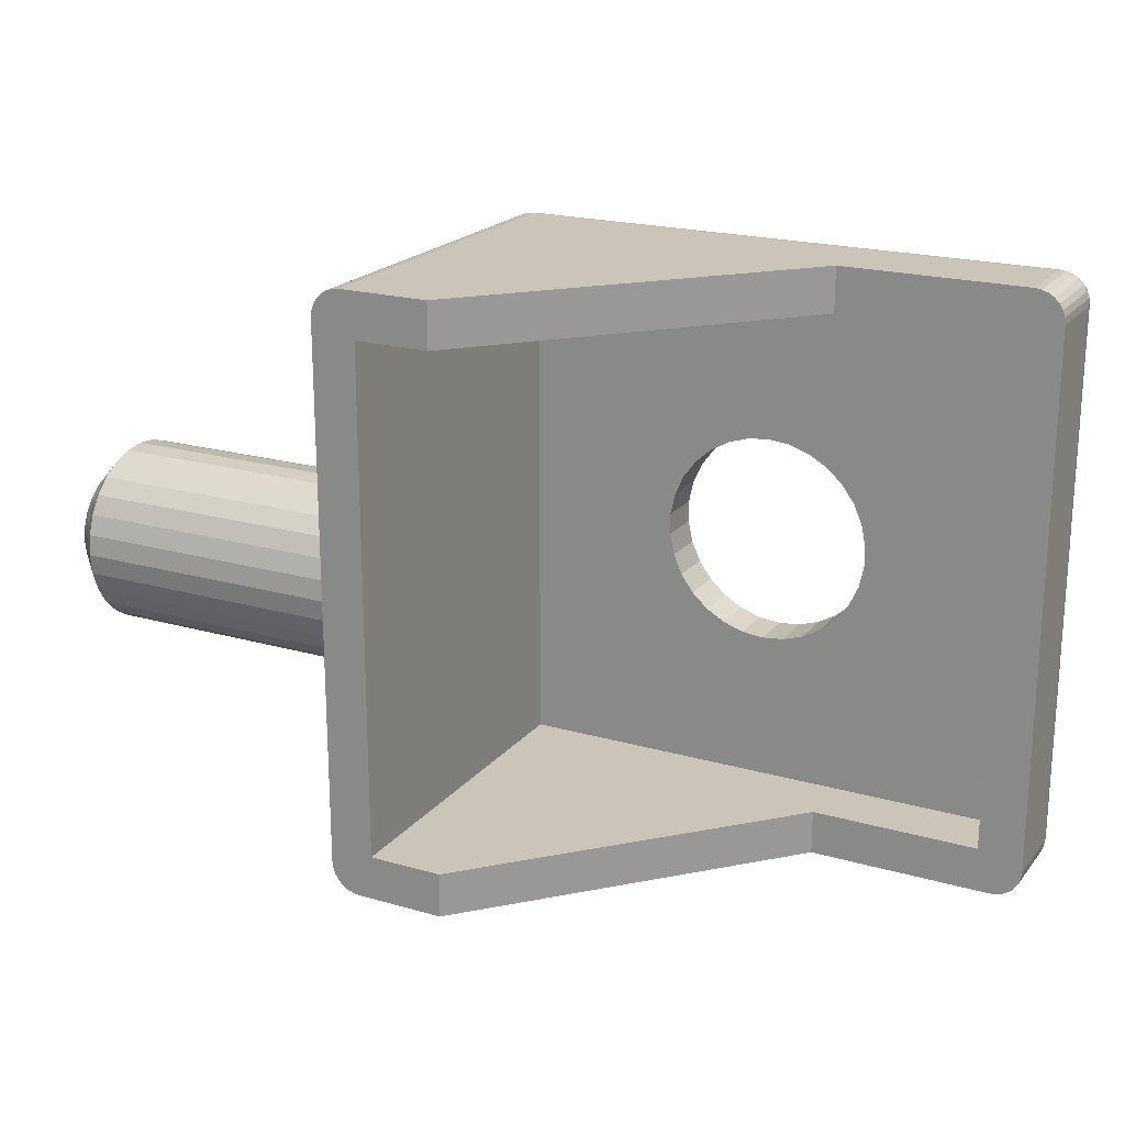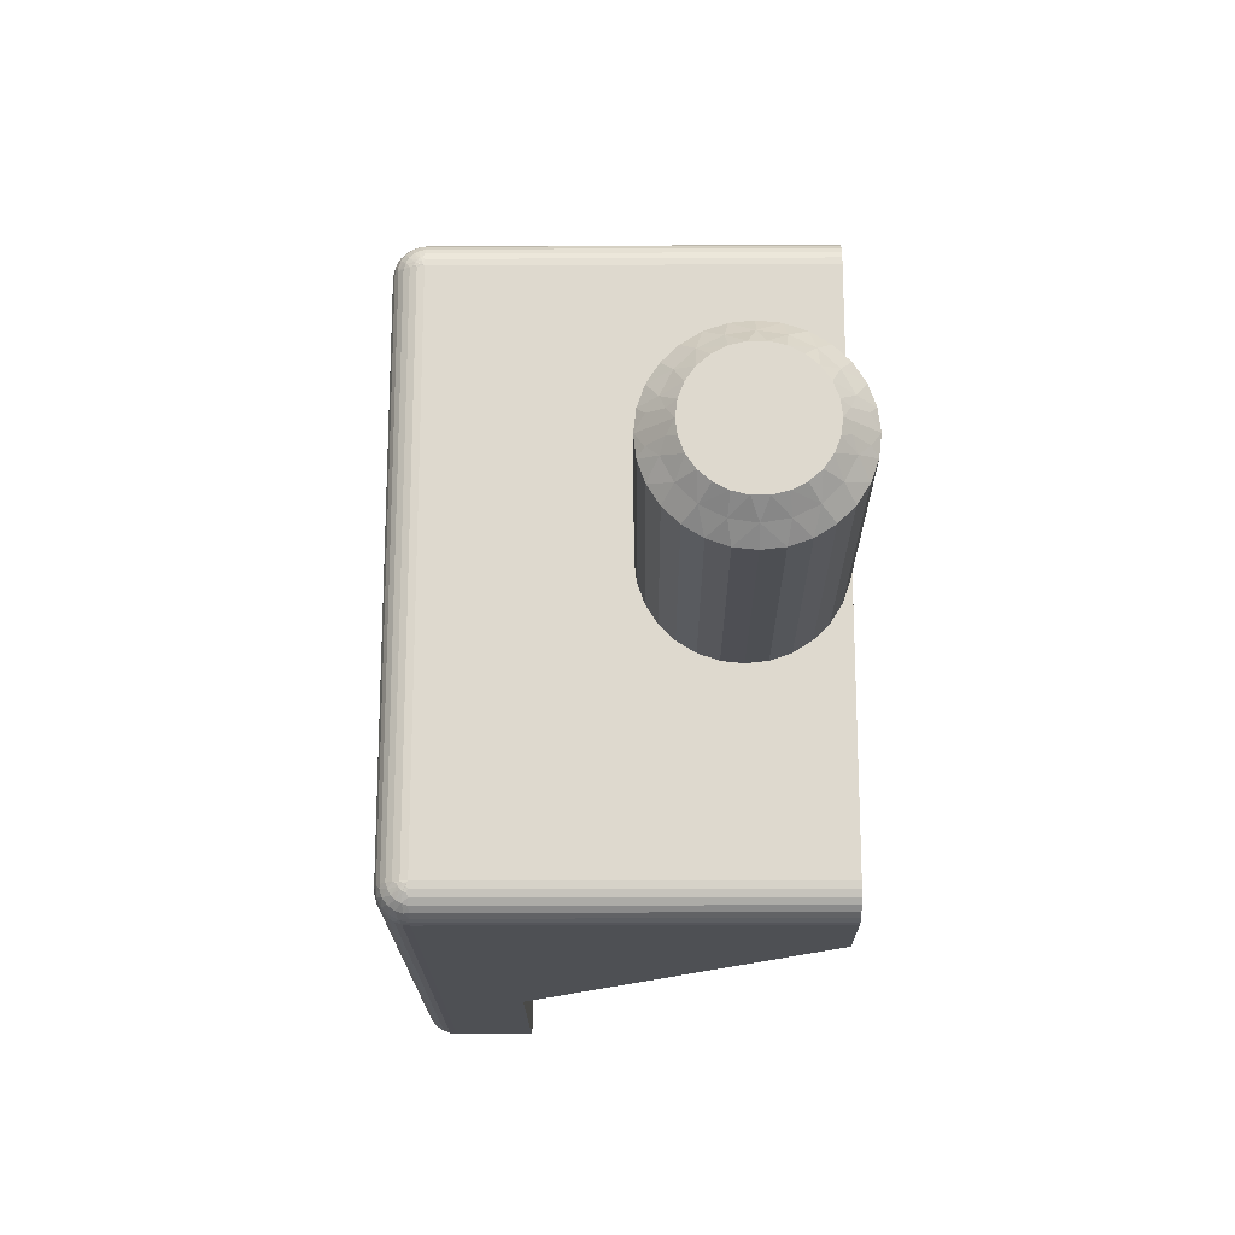
<metadata>
{"format":"obj","ext":"obj","renderer":"f3d","projection":"perspective","resolution":1024,"background":"white","views":[{"elev":20.5,"azim":-152.5,"up":"+Z"},{"elev":-18.5,"azim":90.5,"up":"+Z"}]}
</metadata>
<code>
v 376.9 -16.52 -113.5
v 376.4 -17.2 -113.3
v 376.4 -16.85 -113.9
v 376.4 -16.37 -114.3
v 376.9 -15.97 -114
v 377.4 -16 -113.3
v 376.9 -16.88 -112.8
v 377.4 -16.27 -112.9
v 377.4 -16.44 -112.5
v 376.4 -17.42 -112.7
v 377.1 -12.28 -112.4
v 377.4 -12.5 -112
v 377.4 -12.56 -112.5
v 376.9 -12.12 -112.8
v 376.6 -11.78 -112.4
v 376.4 -11.58 -112.7
v 376.4 -11.5 -112
v 377.1 -16.72 -112.4
v 377.4 -16.5 -112
v 376.6 -17.22 -112.4
v 376.4 -17.5 -112
v 377.4 -12.73 -112.9
v 376.4 -11.8 -113.3
v 376.9 -12.48 -113.5
v 377.4 -13 -113.3
v 376.4 -12.15 -113.9
v 376.9 -13.03 -114
v 377.4 -13.36 -113.6
v 377.4 -13.79 -113.9
v 376.4 -12.63 -114.3
v 376.4 -13.2 -114.7
v 376.9 -13.73 -114.4
v 377.4 -14.26 -114
v 376.4 -13.83 -114.9
v 376.9 -14.5 -114.5
v 377.4 -14.74 -114
v 376.4 -14.5 -115
v 376.4 -15.17 -114.9
v 376.9 -15.27 -114.4
v 377.4 -15.21 -113.9
v 376.4 -15.8 -114.7
v 377.4 -15.64 -113.6
v 357.4 -23 -108.5
v 358.1 -23 -108.6
v 357.4 -24.5 -108.5
v 358.1 -24.5 -108.6
v 358.8 -23 -108.8
v 358.8 -24.5 -108.8
v 359.4 -23 -109.2
v 359.4 -24.5 -109.2
v 360 -23 -109.7
v 360 -24.5 -109.7
v 360.4 -23 -110.3
v 360.4 -24.5 -110.3
v 360.7 -23 -110.9
v 360.7 -24.5 -110.9
v 360.9 -23 -111.6
v 360.9 -24.5 -111.6
v 360.9 -23 -112.4
v 360.9 -24.5 -112.4
v 360.7 -23 -113.1
v 360.7 -24.5 -113.1
v 360.4 -23 -113.8
v 360.4 -24.5 -113.8
v 360 -23 -114.3
v 360 -24.5 -114.3
v 359.4 -23 -114.8
v 359.4 -24.5 -114.8
v 358.8 -23 -115.2
v 358.8 -24.5 -115.2
v 358.1 -23 -115.4
v 358.1 -24.5 -115.4
v 357.4 -23 -115.5
v 357.4 -24.5 -115.5
v 367.4 -11.58 -112.7
v 367.4 -11.5 -112
v 367.4 -11.8 -113.3
v 367.4 -12.15 -113.9
v 367.4 -12.63 -114.3
v 367.4 -13.2 -114.7
v 367.4 -13.83 -114.9
v 367.4 -14.5 -115
v 367.4 -15.17 -114.9
v 367.4 -15.8 -114.7
v 367.4 -16.37 -114.3
v 367.4 -16.85 -113.9
v 367.4 -17.2 -113.3
v 367.4 -17.42 -112.7
v 367.4 -17.5 -112
v 348.4 -21 -122
v 354.6 -21 -122
v 348.4 -23.5 -122
v 366.4 -23.5 -122
v 363.4 -11.5 -122
v 366.4 -11.5 -122
v 347.4 -21 -103
v 347.4 -21 -121
v 347.4 -23.5 -103
v 347.4 -23.5 -121
v 366.4 -11.5 -102
v 363.4 -11.5 -102
v 366.4 -23.5 -102
v 354.6 -21 -102
v 348.4 -23.5 -102
v 348.4 -21 -102
v 367.4 -23.5 -121
v 367.4 -11.5 -121
v 367.4 -11.5 -103
v 367.4 -11.58 -111.3
v 367.4 -23.5 -103
v 367.4 -16.85 -110.1
v 367.4 -16.37 -109.7
v 367.4 -15.8 -109.3
v 367.4 -17.2 -110.7
v 367.4 -17.42 -111.3
v 367.4 -15.17 -109.1
v 367.4 -14.5 -109
v 367.4 -13.83 -109.1
v 367.4 -13.2 -109.3
v 367.4 -12.63 -109.7
v 367.4 -12.15 -110.1
v 367.4 -11.8 -110.7
v 366.4 -24.5 -103
v 356.7 -24.5 -115.4
v 348.4 -24.5 -121
v 356 -24.5 -115.2
v 355.3 -24.5 -114.8
v 354.8 -24.5 -114.3
v 354.3 -24.5 -113.8
v 354.1 -24.5 -113.1
v 353.9 -24.5 -112.4
v 353.9 -24.5 -111.6
v 348.4 -24.5 -103
v 366.4 -24.5 -121
v 356 -24.5 -108.8
v 355.3 -24.5 -109.2
v 356.7 -24.5 -108.6
v 354.8 -24.5 -109.7
v 354.3 -24.5 -110.3
v 354.1 -24.5 -110.9
v 365.9 -11.5 -103.5
v 366.6 -11.5 -102
v 366.8 -11.5 -102.1
v 367 -11.5 -102.2
v 367.2 -11.5 -102.4
v 367.3 -11.5 -102.6
v 367.4 -11.5 -102.8
v 363.4 -11.5 -103.5
v 365.9 -11.5 -120.5
v 367.4 -11.5 -121.2
v 367.3 -11.5 -121.4
v 367.2 -11.5 -121.6
v 367 -11.5 -121.8
v 366.8 -11.5 -121.9
v 366.6 -11.5 -122
v 363.4 -11.5 -120.5
v 365.9 -23 -103.5
v 354.6 -21 -103.5
v 348.9 -23 -103.5
v 348.9 -21 -103.5
v 365.9 -23 -120.5
v 354.6 -21 -120.5
v 348.9 -23 -120.5
v 348.9 -21 -120.5
v 356.7 -23 -115.4
v 356 -23 -115.2
v 355.3 -23 -114.8
v 354.8 -23 -114.3
v 354.3 -23 -113.8
v 354.1 -23 -113.1
v 353.9 -23 -112.4
v 353.9 -23 -111.6
v 356 -23 -108.8
v 355.3 -23 -109.2
v 356.7 -23 -108.6
v 354.8 -23 -109.7
v 354.3 -23 -110.3
v 354.1 -23 -110.9
v 347.9 -21 -102.1
v 347.8 -21 -102.2
v 348.2 -21 -102
v 347.6 -21 -102.4
v 347.5 -21 -102.6
v 347.4 -21 -102.8
v 348.2 -21 -122
v 347.4 -21 -121.2
v 347.9 -21 -121.9
v 347.5 -21 -121.4
v 347.8 -21 -121.8
v 347.6 -21 -121.6
v 376.4 -17.42 -111.3
v 376.4 -17.2 -110.7
v 376.4 -16.85 -110.1
v 376.4 -16.37 -109.7
v 376.4 -15.8 -109.3
v 376.4 -15.17 -109.1
v 376.4 -14.5 -109
v 376.4 -13.83 -109.1
v 376.4 -13.2 -109.3
v 376.4 -12.63 -109.7
v 376.4 -12.15 -110.1
v 376.4 -11.8 -110.7
v 376.4 -11.58 -111.3
v 377.4 -13.79 -110.1
v 377.4 -13 -110.7
v 377.4 -13.36 -110.4
v 377.4 -12.56 -111.5
v 377.4 -15.21 -110.1
v 377.4 -14.26 -110
v 377.4 -14.74 -110
v 377.4 -16 -110.7
v 377.4 -12.73 -111.1
v 377.4 -15.64 -110.4
v 377.4 -16.44 -111.5
v 377.4 -16.27 -111.1
v 376.9 -12.48 -110.5
v 376.9 -13.03 -110
v 376.9 -12.12 -111.2
v 377.1 -16.72 -111.6
v 376.9 -16.88 -111.2
v 376.6 -17.22 -111.6
v 377.1 -12.28 -111.6
v 376.6 -11.78 -111.6
v 376.9 -16.52 -110.5
v 376.9 -15.97 -110
v 376.9 -15.27 -109.6
v 376.9 -14.5 -109.5
v 376.9 -13.73 -109.6
v 348.2 -23.5 -102
v 347.9 -23.5 -102.1
v 347.8 -23.5 -102.2
v 347.6 -23.5 -102.4
v 347.5 -23.5 -102.6
v 347.4 -23.5 -102.8
v 347.8 -23.75 -102.2
v 348.1 -23.65 -102.1
v 347.8 -23.98 -102.3
v 348.1 -23.93 -102.2
v 347.6 -23.92 -102.6
v 347.8 -24.15 -102.5
v 347.6 -24.02 -102.7
v 348.2 -24.47 -103
v 348.4 -24.47 -102.8
v 347.4 -23.79 -102.9
v 347.4 -23.72 -103
v 347.5 -23.93 -103
v 347.6 -24.08 -102.9
v 347.6 -23.77 -102.5
v 347.4 -23.75 -102.8
v 347.6 -23.59 -102.4
v 347.4 -23.68 -102.8
v 347.4 -23.6 -102.7
v 347.4 -23.65 -103
v 348.4 -23.72 -102
v 347.4 -23.64 -102.9
v 347.4 -23.55 -102.9
v 348.1 -24.44 -102.9
v 347.9 -24.4 -103
v 348.1 -24.35 -102.6
v 348.4 -24.4 -102.6
v 348.4 -24.28 -102.4
v 348.1 -24.17 -102.3
v 348.4 -24.12 -102.2
v 347.8 -24.27 -102.8
v 347.8 -24.28 -103
v 348.4 -23.93 -102.1
v 347.6 -24.12 -103
v 347.4 -23.5 -121.2
v 347.5 -23.5 -121.4
v 347.6 -23.5 -121.6
v 347.8 -23.5 -121.8
v 347.9 -23.5 -121.9
v 348.2 -23.5 -122
v 347.4 -23.72 -121
v 347.5 -23.93 -121
v 347.6 -24.12 -121
v 347.8 -24.28 -121
v 347.9 -24.4 -121
v 348.2 -24.47 -121
v 366.4 -23.72 -102
v 366.4 -23.93 -102.1
v 366.4 -24.12 -102.2
v 366.4 -24.28 -102.4
v 366.4 -24.4 -102.6
v 366.4 -24.47 -102.8
v 367.4 -23.5 -102.8
v 367.3 -23.5 -102.6
v 367.2 -23.5 -102.4
v 367 -23.5 -102.2
v 366.8 -23.5 -102.1
v 366.6 -23.5 -102
v 347.8 -24.27 -121.3
v 347.8 -24.15 -121.5
v 348.1 -24.35 -121.4
v 348.1 -24.44 -121.1
v 347.6 -23.92 -121.4
v 347.8 -23.98 -121.7
v 347.6 -23.77 -121.5
v 348.4 -23.72 -122
v 347.4 -23.6 -121.3
v 347.6 -23.59 -121.6
v 347.6 -24.02 -121.3
v 347.4 -23.68 -121.3
v 347.6 -24.08 -121.1
v 347.4 -23.75 -121.2
v 347.4 -23.79 -121.1
v 347.4 -23.55 -121.1
v 348.4 -24.47 -121.2
v 347.4 -23.57 -121.1
v 347.4 -23.65 -121
v 348.1 -23.65 -121.9
v 348.1 -23.93 -121.8
v 348.4 -23.93 -121.9
v 348.4 -24.12 -121.8
v 348.1 -24.17 -121.7
v 348.4 -24.28 -121.6
v 347.8 -23.75 -121.8
v 348.4 -24.4 -121.4
v 367 -24.07 -102.4
v 367 -24.22 -102.6
v 367.2 -23.98 -102.7
v 366.7 -24.4 -102.7
v 366.6 -24.47 -103
v 366.8 -24.4 -103
v 367 -24.3 -102.9
v 367 -23.87 -102.3
v 367.2 -23.85 -102.5
v 367.2 -23.68 -102.4
v 366.7 -24.27 -102.4
v 367 -23.63 -102.2
v 366.7 -24.06 -102.2
v 366.7 -23.79 -102.1
v 367.4 -23.64 -102.9
v 367.4 -23.72 -103
v 367.3 -23.78 -102.9
v 367.3 -23.81 -103
v 367.4 -23.56 -102.9
v 367.3 -23.55 -102.7
v 367.3 -23.64 -102.7
v 367.3 -23.72 -102.8
v 367.4 -23.57 -103
v 367.3 -23.93 -103
v 367.2 -24.06 -102.8
v 367.2 -24.12 -103
v 367 -24.28 -103
v 366.4 -23.72 -122
v 366.4 -23.93 -121.9
v 366.4 -24.12 -121.8
v 366.4 -24.28 -121.6
v 366.4 -24.4 -121.4
v 366.4 -24.47 -121.2
v 367.4 -23.72 -121
v 367.3 -23.93 -121
v 367.2 -24.12 -121
v 367 -24.28 -121
v 366.8 -24.4 -121
v 366.6 -24.47 -121
v 367 -24.07 -121.6
v 367 -23.87 -121.7
v 367.2 -23.85 -121.5
v 366.7 -23.79 -121.9
v 366.6 -23.5 -122
v 366.8 -23.5 -121.9
v 367 -23.63 -121.8
v 367 -24.22 -121.4
v 367.2 -23.98 -121.3
v 367.2 -24.06 -121.2
v 366.7 -24.06 -121.8
v 367 -24.3 -121.1
v 366.7 -24.27 -121.6
v 366.7 -24.4 -121.3
v 367.4 -23.56 -121.1
v 367.4 -23.5 -121.2
v 367.3 -23.64 -121.3
v 367.3 -23.55 -121.3
v 367.4 -23.64 -121.1
v 367.3 -23.81 -121
v 367.3 -23.78 -121.1
v 367.3 -23.72 -121.2
v 367.4 -23.54 -121.1
v 367.3 -23.5 -121.4
v 367.2 -23.68 -121.6
v 367.2 -23.5 -121.6
v 367 -23.5 -121.8
f 1 2 3
f 1 4 5
f 1 5 6
f 7 8 9
f 7 10 2
f 7 2 1
f 7 1 8
f 11 12 13
f 11 13 14
f 15 16 17
f 15 17 12
f 15 12 11
f 15 14 16
f 15 11 14
f 18 9 19
f 18 7 9
f 20 19 21
f 20 21 10
f 20 10 7
f 20 18 19
f 20 7 18
f 14 13 22
f 14 23 16
f 24 22 25
f 24 26 23
f 24 23 14
f 24 14 22
f 27 28 29
f 27 25 28
f 27 30 26
f 27 31 30
f 27 24 25
f 27 26 24
f 32 29 33
f 32 34 31
f 32 27 29
f 32 31 27
f 35 33 36
f 35 37 34
f 35 38 37
f 35 34 32
f 35 32 33
f 39 36 40
f 39 41 38
f 39 35 36
f 39 38 35
f 5 42 6
f 5 40 42
f 5 4 41
f 5 39 40
f 5 41 39
f 1 6 8
f 1 3 4
f 43 44 45
f 45 44 46
f 46 47 48
f 44 47 46
f 48 49 50
f 47 49 48
f 50 51 52
f 49 51 50
f 52 53 54
f 51 53 52
f 54 55 56
f 53 55 54
f 56 57 58
f 55 57 56
f 58 59 60
f 57 59 58
f 60 61 62
f 59 61 60
f 62 63 64
f 61 63 62
f 64 65 66
f 63 65 64
f 66 67 68
f 65 67 66
f 68 69 70
f 67 69 68
f 70 71 72
f 69 71 70
f 72 73 74
f 71 73 72
f 75 17 16
f 75 76 17
f 77 16 23
f 77 75 16
f 78 23 26
f 78 77 23
f 79 26 30
f 79 78 26
f 80 30 31
f 80 79 30
f 81 31 34
f 81 80 31
f 82 34 37
f 82 81 34
f 83 37 38
f 83 82 37
f 84 38 41
f 84 83 38
f 85 41 4
f 85 84 41
f 86 4 3
f 86 85 4
f 87 3 2
f 87 86 3
f 88 2 10
f 88 87 2
f 89 10 21
f 89 88 10
f 90 91 92
f 91 93 92
f 91 94 93
f 94 95 93
f 96 97 98
f 97 99 98
f 100 101 102
f 102 101 103
f 103 104 102
f 103 105 104
f 106 107 84
f 76 108 109
f 107 76 75
f 110 111 112
f 110 113 108
f 112 113 110
f 110 114 111
f 110 115 114
f 113 116 108
f 116 117 108
f 110 89 115
f 117 118 108
f 118 119 108
f 119 120 108
f 89 106 88
f 88 106 87
f 87 106 86
f 110 106 89
f 120 121 108
f 106 85 86
f 121 122 108
f 106 84 85
f 122 109 108
f 84 107 83
f 83 107 82
f 82 107 81
f 81 107 80
f 80 107 79
f 79 107 78
f 78 107 77
f 77 107 75
f 123 50 52
f 124 125 74
f 52 54 123
f 126 125 124
f 127 125 126
f 128 125 127
f 129 125 128
f 130 125 129
f 123 48 50
f 131 125 130
f 132 125 131
f 133 125 132
f 54 56 123
f 74 125 134
f 123 46 48
f 56 58 123
f 123 45 46
f 58 60 123
f 62 134 60
f 64 134 62
f 66 134 64
f 60 134 123
f 135 133 136
f 137 133 135
f 45 133 137
f 123 133 45
f 133 138 136
f 66 68 134
f 133 139 138
f 68 70 134
f 133 140 139
f 70 72 134
f 133 132 140
f 72 74 134
f 141 100 142
f 141 142 143
f 141 143 144
f 141 144 145
f 141 145 146
f 141 146 147
f 141 147 108
f 101 100 141
f 148 101 141
f 76 141 108
f 149 76 107
f 149 107 150
f 149 150 151
f 149 151 152
f 153 149 152
f 154 149 153
f 155 149 154
f 95 149 155
f 94 156 149
f 94 149 95
f 149 141 76
f 157 148 141
f 158 148 157
f 159 160 158
f 159 158 157
f 149 161 157
f 149 157 141
f 156 161 149
f 156 162 161
f 163 161 162
f 164 163 162
f 163 164 160
f 163 160 159
f 163 165 73
f 163 166 165
f 163 167 166
f 163 168 167
f 163 169 168
f 163 170 169
f 163 171 170
f 49 157 51
f 163 172 171
f 53 51 157
f 163 159 172
f 163 73 161
f 47 157 49
f 55 53 157
f 44 157 47
f 57 55 157
f 43 157 44
f 161 59 57
f 161 61 59
f 161 63 61
f 161 65 63
f 161 57 157
f 159 173 174
f 159 175 173
f 159 43 175
f 159 157 43
f 176 159 174
f 67 65 161
f 177 159 176
f 69 67 161
f 178 159 177
f 71 69 161
f 172 159 178
f 73 71 161
f 101 158 103
f 148 158 101
f 156 91 162
f 94 91 156
f 179 160 180
f 181 160 179
f 105 160 181
f 103 160 105
f 158 160 103
f 160 182 180
f 160 183 182
f 160 184 183
f 160 96 184
f 91 164 162
f 91 90 164
f 164 97 160
f 160 97 96
f 90 185 164
f 164 186 97
f 185 187 164
f 164 188 186
f 187 189 164
f 164 190 188
f 189 190 164
f 115 89 21
f 115 21 191
f 114 191 192
f 114 115 191
f 111 192 193
f 111 114 192
f 112 193 194
f 112 194 195
f 112 111 193
f 113 112 195
f 116 195 196
f 116 113 195
f 117 196 197
f 117 116 196
f 118 197 198
f 118 117 197
f 119 198 199
f 119 118 198
f 120 199 200
f 120 119 199
f 121 200 201
f 121 120 200
f 122 201 202
f 122 121 201
f 109 202 203
f 109 122 202
f 76 203 17
f 76 109 203
f 204 205 206
f 13 12 207
f 208 204 209
f 208 209 210
f 211 212 205
f 211 208 213
f 211 205 204
f 211 204 208
f 29 28 25
f 214 211 215
f 214 212 211
f 8 19 9
f 6 207 212
f 6 214 19
f 6 42 40
f 6 40 36
f 6 36 33
f 6 33 29
f 6 25 22
f 6 22 13
f 6 13 207
f 6 29 25
f 6 212 214
f 6 19 8
f 73 165 74
f 74 165 124
f 124 166 126
f 165 166 124
f 126 167 127
f 166 167 126
f 127 168 128
f 167 168 127
f 128 169 129
f 168 169 128
f 129 170 130
f 169 170 129
f 130 171 131
f 170 171 130
f 131 172 132
f 171 172 131
f 132 178 140
f 172 178 132
f 140 177 139
f 178 177 140
f 139 176 138
f 177 176 139
f 138 174 136
f 176 174 138
f 136 173 135
f 174 173 136
f 135 175 137
f 173 175 135
f 137 43 45
f 175 43 137
f 216 202 201
f 216 200 217
f 216 217 205
f 218 212 207
f 218 203 202
f 218 202 216
f 218 216 212
f 219 19 214
f 219 214 220
f 221 21 19
f 221 191 21
f 221 220 191
f 221 19 219
f 221 219 220
f 222 207 12
f 222 218 207
f 223 12 17
f 223 17 203
f 223 203 218
f 223 222 12
f 223 218 222
f 220 214 215
f 220 192 191
f 224 215 211
f 224 193 192
f 224 192 220
f 224 220 215
f 225 213 208
f 225 211 213
f 225 194 193
f 225 195 194
f 225 193 224
f 225 224 211
f 226 208 210
f 226 196 195
f 226 225 208
f 226 195 225
f 227 210 209
f 227 197 196
f 227 198 197
f 227 226 210
f 227 196 226
f 228 209 204
f 228 199 198
f 228 227 209
f 228 198 227
f 217 206 205
f 217 204 206
f 217 200 199
f 217 228 204
f 217 199 228
f 216 205 212
f 216 201 200
f 104 105 181
f 229 181 179
f 229 104 181
f 230 179 180
f 230 229 179
f 231 180 182
f 231 230 180
f 232 182 183
f 232 231 182
f 233 183 184
f 233 232 183
f 234 184 96
f 234 233 184
f 98 234 96
f 235 236 230
f 235 237 238
f 235 238 236
f 239 240 237
f 239 241 240
f 242 133 243
f 244 245 246
f 244 246 247
f 244 247 241
f 248 237 235
f 248 239 237
f 249 241 239
f 249 244 241
f 250 231 232
f 250 232 233
f 250 235 231
f 250 248 235
f 251 239 248
f 251 249 239
f 252 233 234
f 252 250 233
f 252 248 250
f 252 251 248
f 253 98 245
f 253 245 244
f 229 254 104
f 255 98 253
f 255 244 249
f 255 249 251
f 255 253 244
f 256 234 98
f 256 255 251
f 256 252 234
f 256 251 252
f 256 98 255
f 257 258 242
f 257 242 243
f 259 260 261
f 259 243 260
f 259 257 243
f 262 261 263
f 262 259 261
f 264 265 258
f 264 257 259
f 264 258 257
f 238 266 254
f 238 263 266
f 238 262 263
f 240 264 259
f 240 259 262
f 247 267 265
f 247 246 267
f 247 265 264
f 236 229 230
f 236 238 254
f 236 254 229
f 237 262 238
f 237 240 262
f 241 247 264
f 241 264 240
f 235 230 231
f 99 97 186
f 268 186 188
f 268 99 186
f 269 188 190
f 269 268 188
f 270 190 189
f 270 269 190
f 271 189 187
f 271 270 189
f 272 187 185
f 272 271 187
f 273 185 90
f 273 272 185
f 92 273 90
f 98 99 274
f 245 274 275
f 245 98 274
f 246 245 275
f 267 275 276
f 267 246 275
f 265 276 277
f 265 267 276
f 258 278 279
f 258 277 278
f 258 265 277
f 242 258 279
f 133 279 125
f 133 242 279
f 280 104 254
f 280 102 104
f 281 254 266
f 281 280 254
f 282 266 263
f 282 281 266
f 283 263 261
f 283 282 263
f 284 261 260
f 284 283 261
f 285 260 243
f 285 284 260
f 123 243 133
f 123 285 243
f 286 108 147
f 286 110 108
f 287 147 146
f 287 286 147
f 288 146 145
f 288 287 146
f 289 145 144
f 289 288 145
f 290 144 143
f 290 289 144
f 291 143 142
f 291 290 143
f 102 142 100
f 102 291 142
f 292 278 277
f 292 293 294
f 292 295 278
f 292 294 295
f 296 297 293
f 296 298 297
f 273 92 299
f 300 268 269
f 300 269 301
f 300 301 298
f 302 293 292
f 302 296 293
f 303 298 296
f 303 300 298
f 304 277 276
f 304 276 275
f 304 292 277
f 304 302 292
f 305 296 302
f 305 303 296
f 306 275 274
f 306 304 275
f 306 302 304
f 306 305 302
f 307 99 268
f 307 268 300
f 279 308 125
f 309 300 303
f 309 99 307
f 309 303 305
f 309 307 300
f 310 309 305
f 310 274 99
f 310 306 274
f 310 305 306
f 310 99 309
f 311 272 273
f 311 273 299
f 312 313 314
f 312 299 313
f 312 311 299
f 315 314 316
f 315 312 314
f 317 271 272
f 317 311 312
f 317 272 311
f 294 318 308
f 294 316 318
f 294 315 316
f 297 317 312
f 297 312 315
f 301 269 270
f 301 270 271
f 301 271 317
f 295 279 278
f 295 294 308
f 295 308 279
f 293 315 294
f 293 297 315
f 298 317 297
f 298 301 317
f 319 320 321
f 322 284 285
f 322 323 324
f 322 324 325
f 322 325 320
f 322 285 323
f 326 327 328
f 326 319 327
f 329 283 284
f 329 284 322
f 329 320 319
f 329 322 320
f 330 288 289
f 330 289 290
f 330 328 288
f 330 326 328
f 331 281 282
f 331 282 283
f 331 283 329
f 331 319 326
f 331 329 319
f 332 290 291
f 332 280 281
f 332 291 280
f 332 281 331
f 332 330 290
f 332 326 330
f 332 331 326
f 333 334 110
f 333 335 336
f 333 336 334
f 337 110 286
f 337 338 339
f 337 339 340
f 337 286 338
f 341 337 340
f 341 340 335
f 285 123 323
f 341 333 110
f 341 110 337
f 341 335 333
f 102 280 291
f 336 342 334
f 343 344 342
f 343 336 335
f 343 342 336
f 321 335 340
f 321 343 335
f 325 345 344
f 325 324 345
f 325 344 343
f 338 286 287
f 327 321 340
f 327 340 339
f 320 343 321
f 320 325 343
f 328 287 288
f 328 339 338
f 328 327 339
f 328 338 287
f 319 321 327
f 299 92 93
f 299 93 346
f 313 346 347
f 313 299 346
f 314 347 348
f 314 313 347
f 316 348 349
f 316 314 348
f 318 350 351
f 318 349 350
f 318 316 349
f 308 318 351
f 125 351 134
f 125 308 351
f 352 110 334
f 352 106 110
f 353 334 342
f 353 352 334
f 354 342 344
f 354 353 342
f 355 344 345
f 355 354 344
f 356 345 324
f 356 355 345
f 357 324 323
f 357 356 324
f 134 323 123
f 134 357 323
f 358 359 360
f 361 347 346
f 361 362 363
f 361 363 364
f 361 364 359
f 361 346 362
f 365 366 367
f 365 358 366
f 368 348 347
f 368 347 361
f 368 359 358
f 368 361 359
f 369 354 355
f 369 355 356
f 369 367 354
f 369 365 367
f 370 350 349
f 370 349 348
f 370 348 368
f 370 358 365
f 370 368 358
f 371 356 357
f 371 351 350
f 371 357 351
f 371 350 370
f 371 369 356
f 371 365 369
f 371 370 365
f 372 373 106
f 372 374 375
f 372 375 373
f 376 106 352
f 376 377 378
f 376 378 379
f 376 352 377
f 380 376 379
f 380 379 374
f 346 93 362
f 380 372 106
f 380 106 376
f 380 374 372
f 134 351 357
f 375 381 373
f 382 383 381
f 382 375 374
f 382 381 375
f 360 374 379
f 360 382 374
f 364 384 383
f 364 363 384
f 364 383 382
f 377 352 353
f 366 360 379
f 366 379 378
f 359 382 360
f 359 364 382
f 367 353 354
f 367 378 377
f 367 366 378
f 367 377 353
f 358 360 366
f 362 95 155
f 362 93 95
f 363 155 154
f 363 362 155
f 384 154 153
f 384 363 154
f 383 153 152
f 383 384 153
f 381 152 151
f 381 383 152
f 373 151 150
f 373 381 151
f 106 150 107
f 106 373 150

</code>
